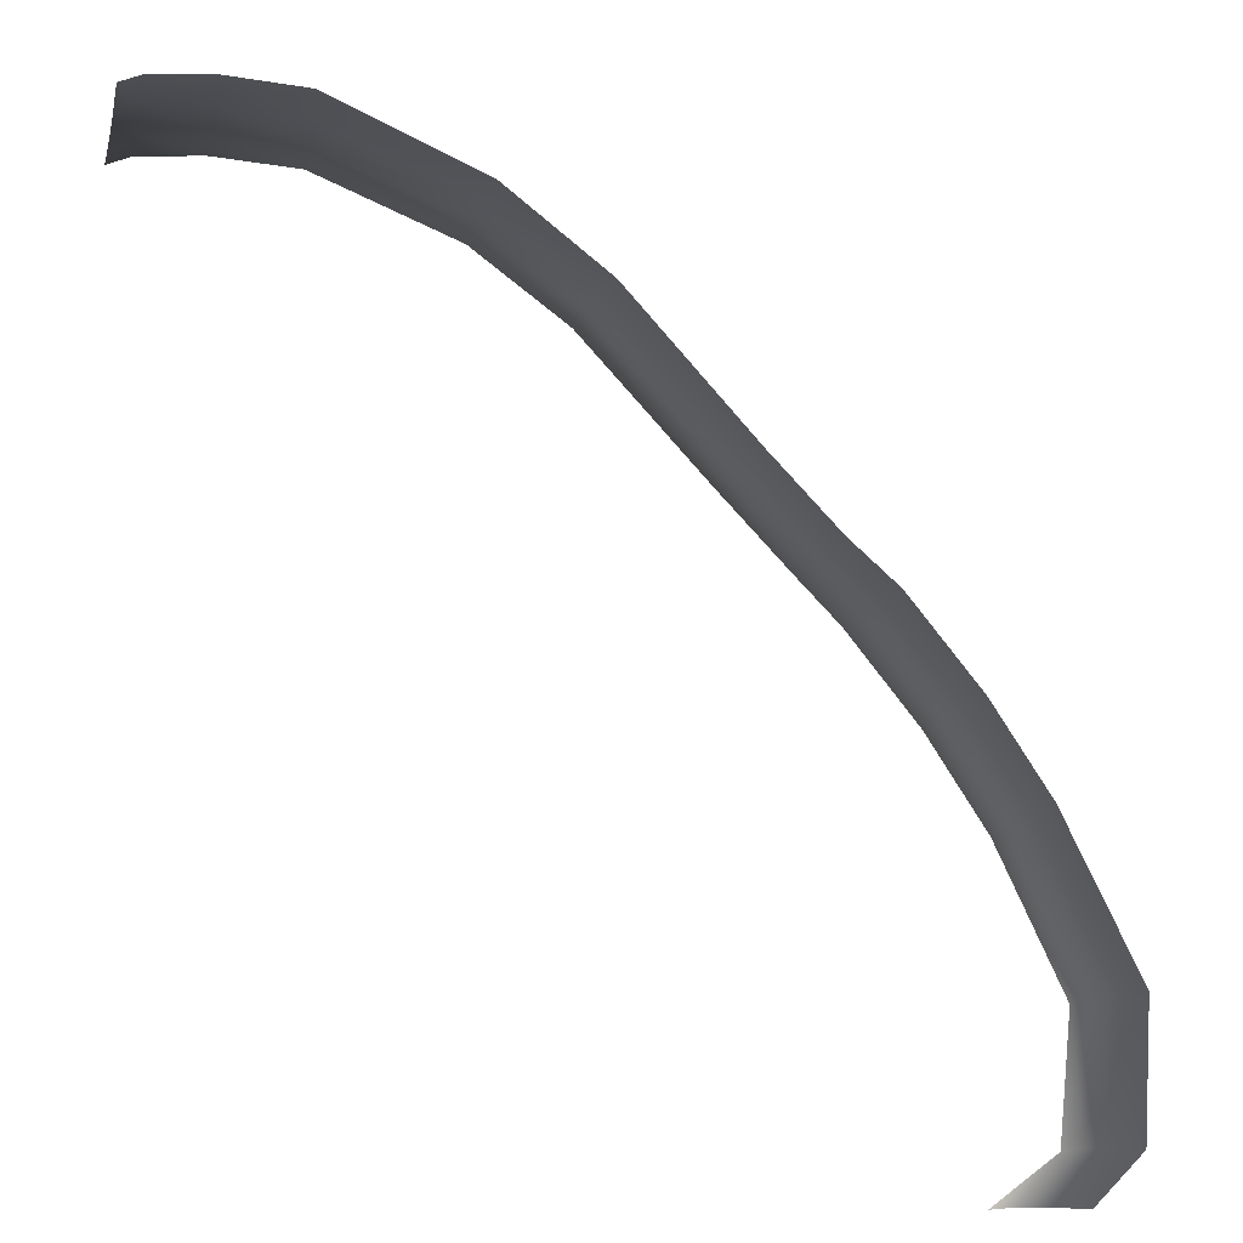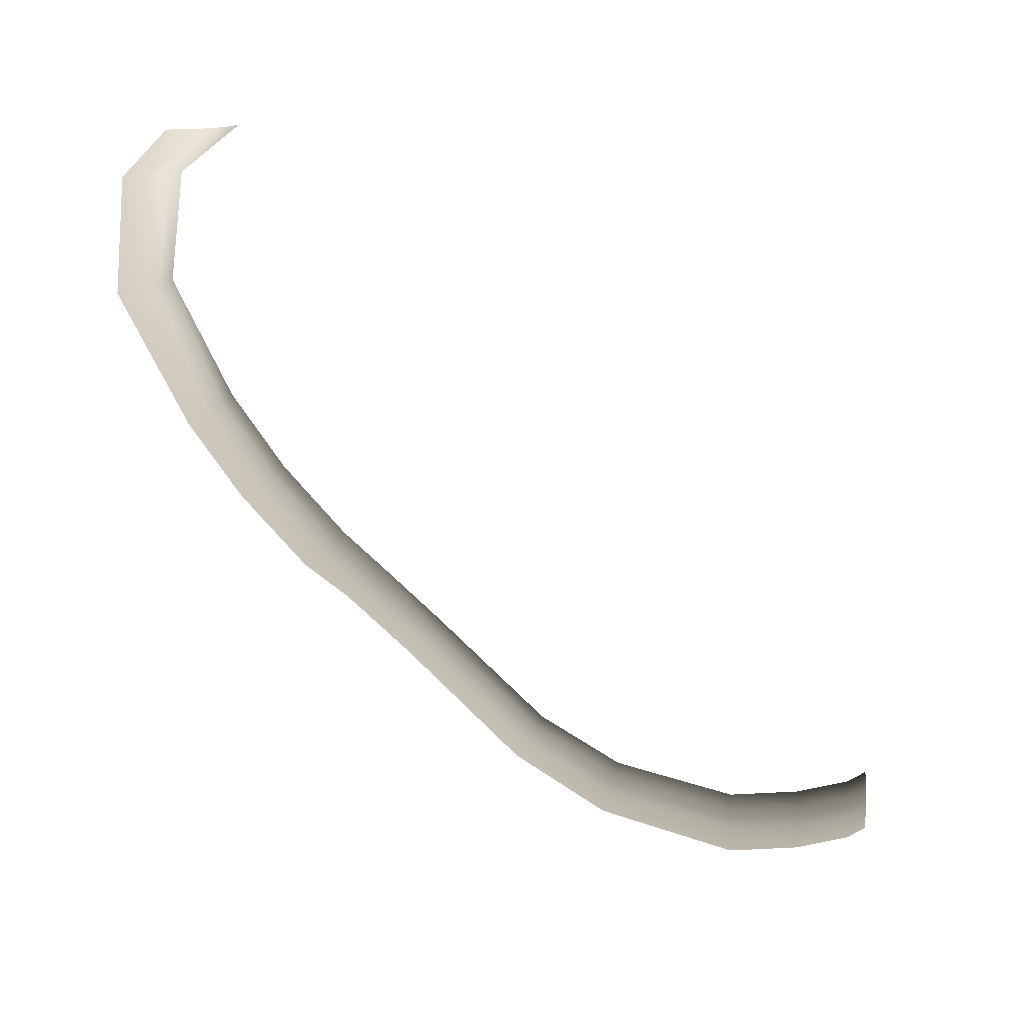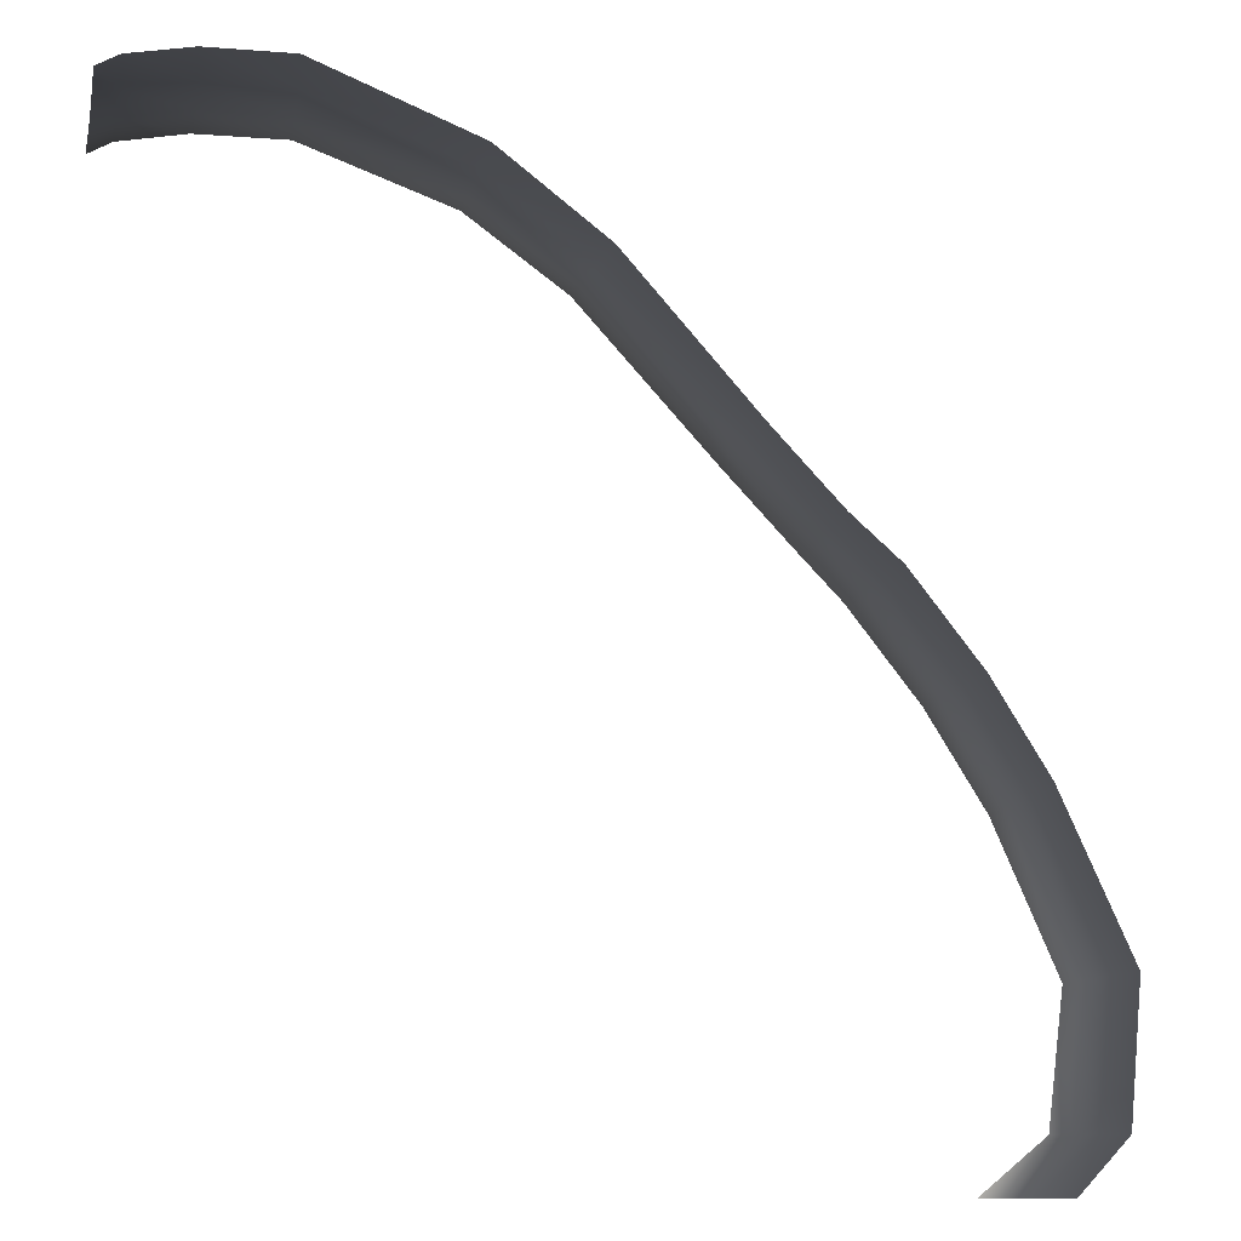
<metadata>
{"format":"obj","ext":"obj","renderer":"f3d","projection":"perspective","resolution":1024,"background":"white","views":[{"elev":-27.0,"azim":161.3,"up":"+Y"},{"elev":-67.2,"azim":-0.4,"up":"+Z"},{"elev":-14.7,"azim":162.9,"up":"+Y"}]}
</metadata>
<code>
v 4.813 4.256 0.1746
v 5.907 4.472 0.05793
v 5.907 4.188 0.1746
v 4.813 4.54 0.05793
v 2.8 3.864 0.05793
v 2.882 3.632 0.1746
v 6.717 4.275 0.05793
v 6.717 3.991 0.1746
v 1.457 2.921 0.05793
v 1.593 2.745 0.1746
v -0.2392 1.108 0.05793
v -0.08298 0.9714 0.1746
v -1.012 0.02786 0.1746
v -1.168 0.1643 0.05793
v -1.578 -0.5081 0.1746
v -1.775 -0.377 0.05793
v -2.491 -1.628 0.1746
v -2.701 -1.512 0.05793
v -3.235 -2.79 0.1746
v -3.445 -2.674 0.05793
v -4.073 -4.652 0.1746
v -4.328 -4.614 0.05793
v -4.125 -6.308 0.05793
v -3.857 -6.308 0.1746
v -3.373 -7 0.05793
v -3.04 -7 0.1746
v -2.031 -0.2065 -5.862e-07
v -2.974 -1.361 5.29e-08
v -2.344 -1.709 0.35
v -1.441 -0.5999 0.35
v -3.718 -2.524 2.656e-07
v -4.659 -4.564 2.695e-07
v -3.895 -4.679 0.35
v -3.088 -2.872 0.35
v -4.473 -6.308 2.552e-07
v -3.669 -6.308 0.35
v -3.805 -7 -3.838e-07
v -2.808 -7 0.35
v -1.371 0.3418 -5.911e-07
v -0.4422 1.285 -5.978e-07
v 1.281 3.149 2.553e-07
v 2.693 4.166 2.527e-07
v 4.813 4.909 2.463e-07
v 5.907 4.841 2.304e-07
v 6.717 4.644 2.322e-07
v 7 4.466 2.321e-07
v 7 4.096 0.05793
v 7 3.812 0.1746
v 6.717 3.792 0.35
v 5.907 3.989 0.35
v 4.813 4.057 0.35
v 2.94 3.47 0.35
v 1.688 2.622 0.35
v 0.02635 0.8758 0.35
v -0.9026 -0.0677 0.35
v 7 3.613 0.35
g P_DF_SetA_Scarp_03_(10)_544_26
f 1 3 2
f 2 4 1
f 1 4 5
f 5 6 1
f 7 2 3
f 3 8 7
f 6 5 9
f 9 10 6
f 10 9 11
f 11 12 10
f 13 12 11
f 11 14 13
f 15 13 14
f 14 16 15
f 17 15 16
f 16 18 17
f 19 17 18
f 18 20 19
f 21 19 20
f 20 22 21
f 21 22 23
f 23 24 21
f 24 23 25
f 25 26 24
f 18 16 27
f 27 28 18
f 20 18 28
f 15 17 29
f 29 30 15
f 22 20 31
f 28 31 20
f 31 32 22
f 19 21 33
f 33 21 24
f 33 34 19
f 35 23 22
f 22 32 35
f 24 36 33
f 36 24 26
f 34 29 17
f 17 19 34
f 37 25 23
f 23 35 37
f 26 38 36
f 39 27 16
f 16 14 39
f 40 39 14
f 14 11 40
f 40 11 9
f 9 41 40
f 41 9 5
f 5 42 41
f 42 5 4
f 4 43 42
f 44 43 4
f 4 2 44
f 45 44 2
f 2 7 45
f 46 45 7
f 7 47 46
f 47 7 8
f 8 48 47
f 48 8 49
f 50 49 8
f 8 3 50
f 51 50 3
f 3 1 51
f 51 1 6
f 6 52 51
f 52 6 10
f 10 53 52
f 53 10 12
f 12 54 53
f 55 54 12
f 12 13 55
f 30 55 13
f 13 15 30
f 49 56 48

</code>
